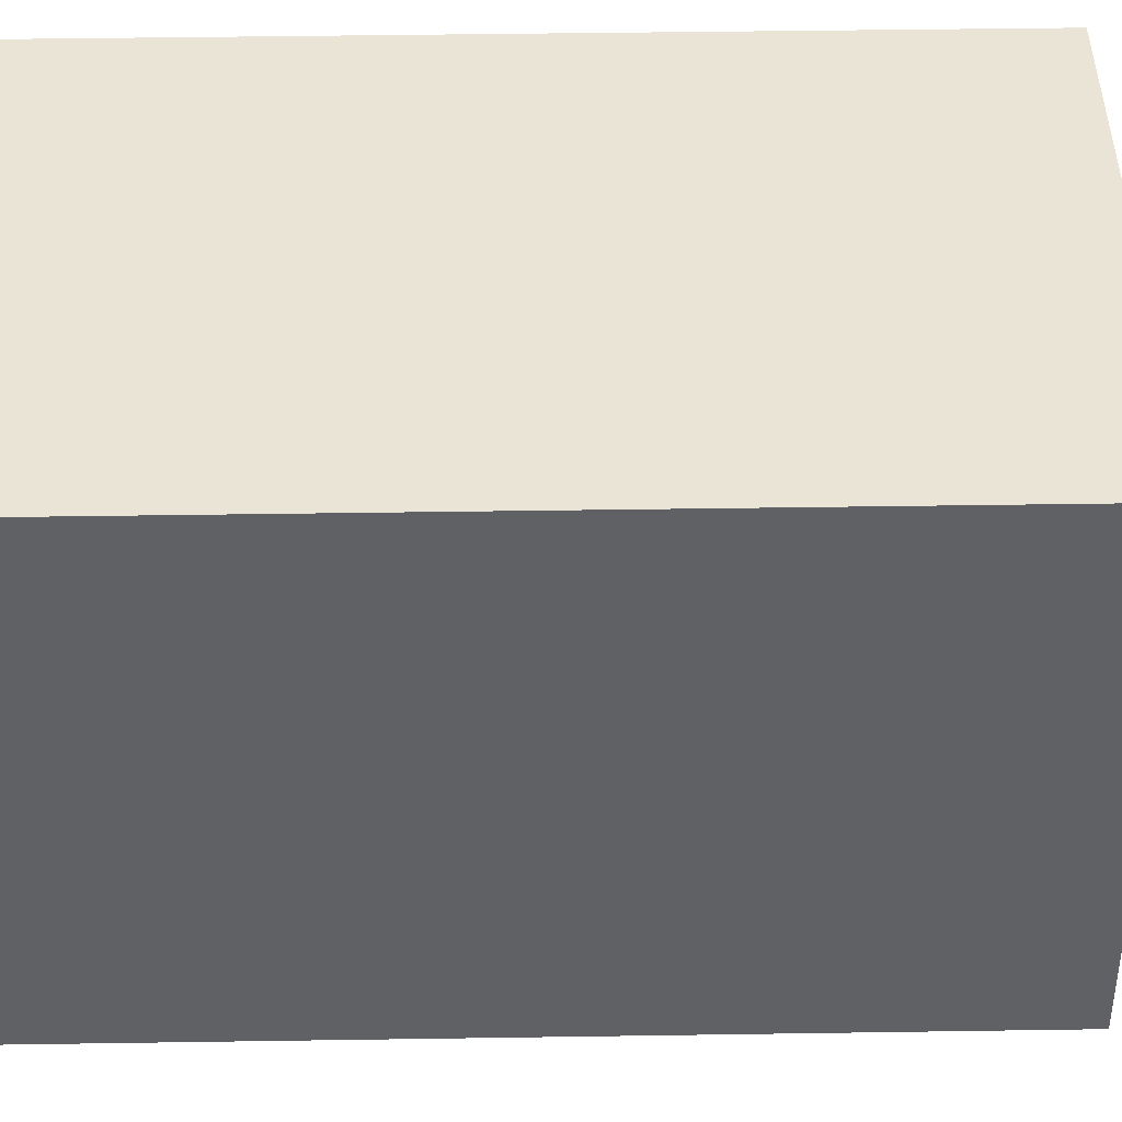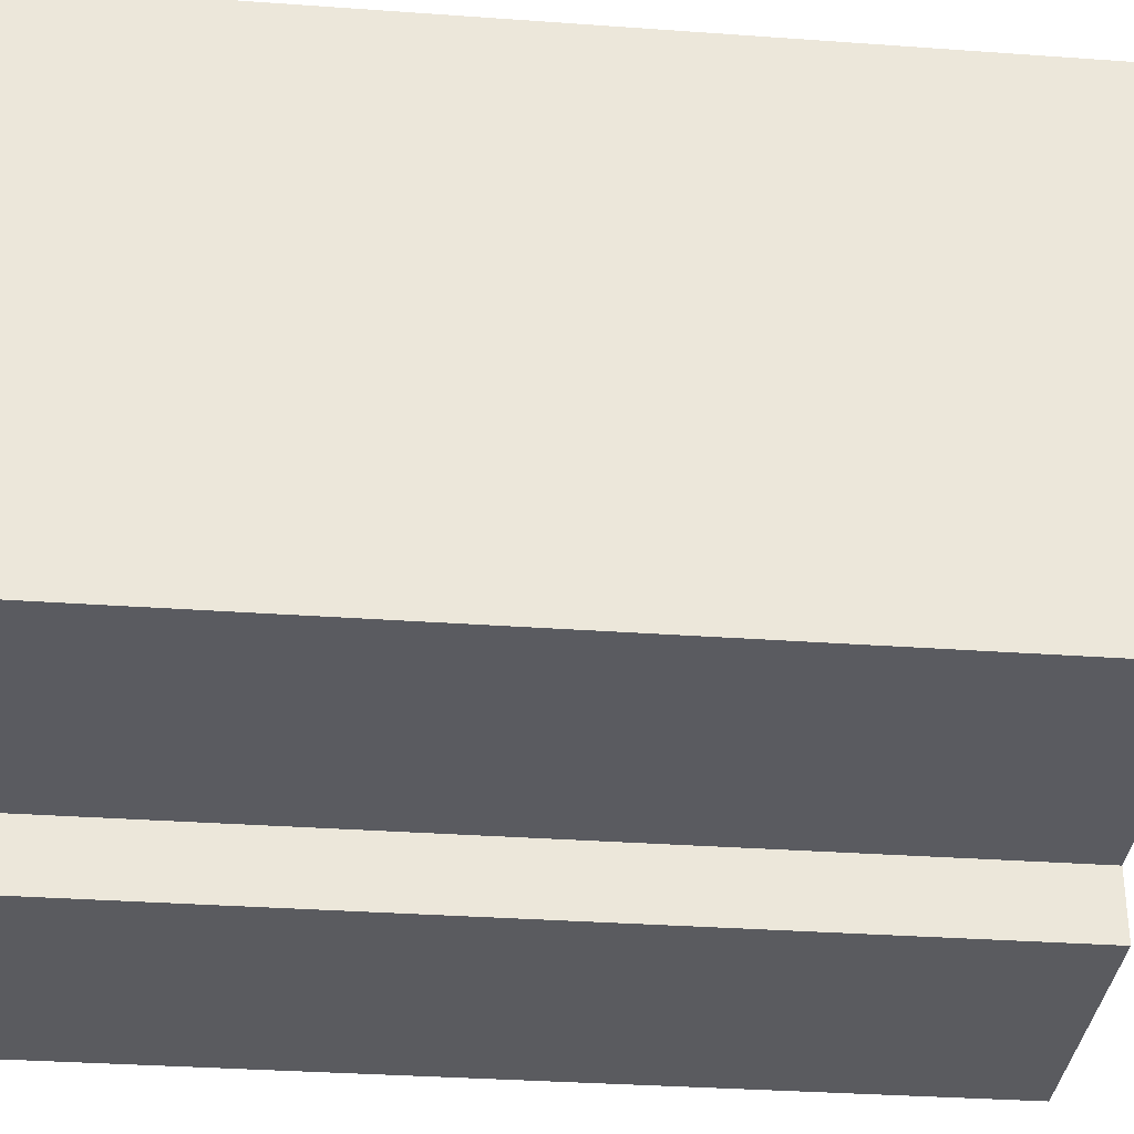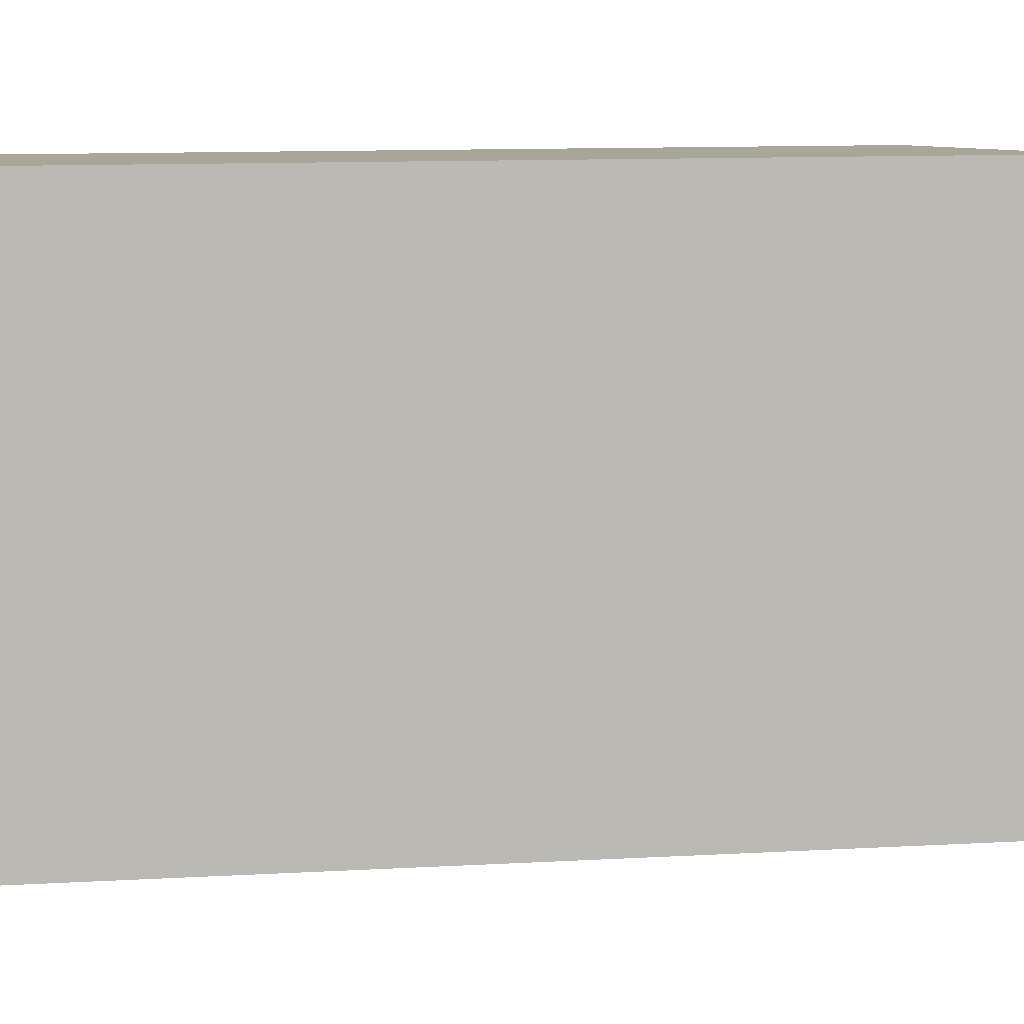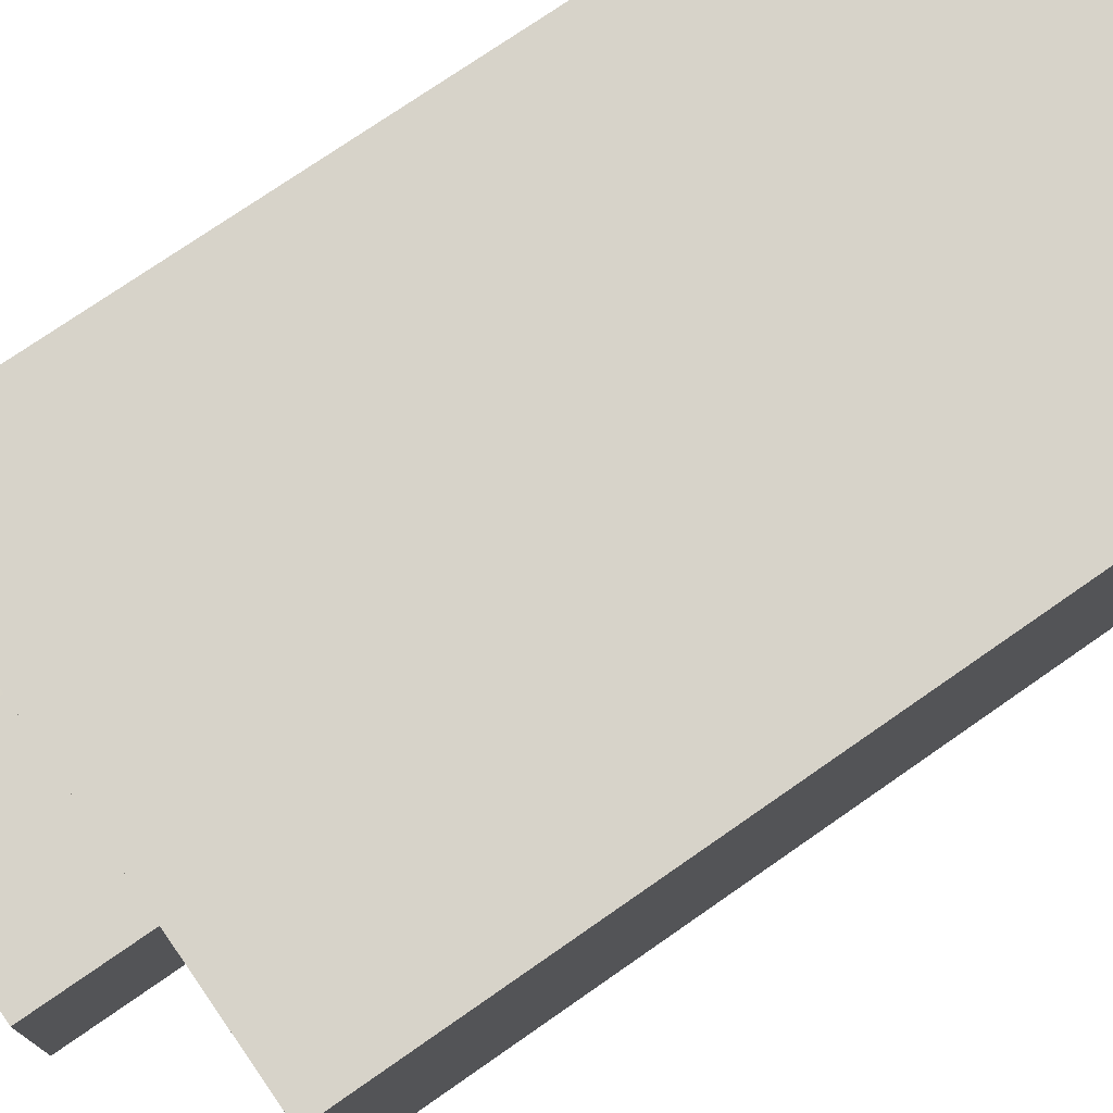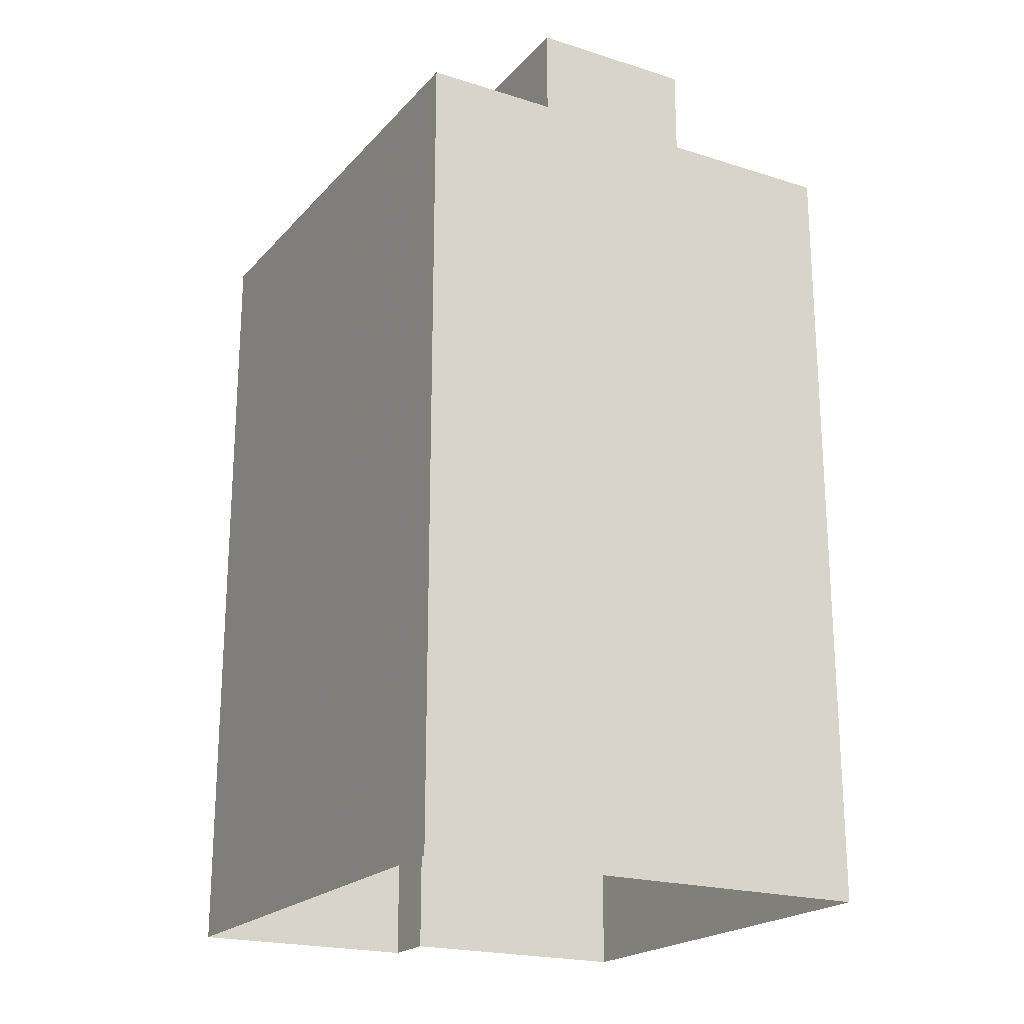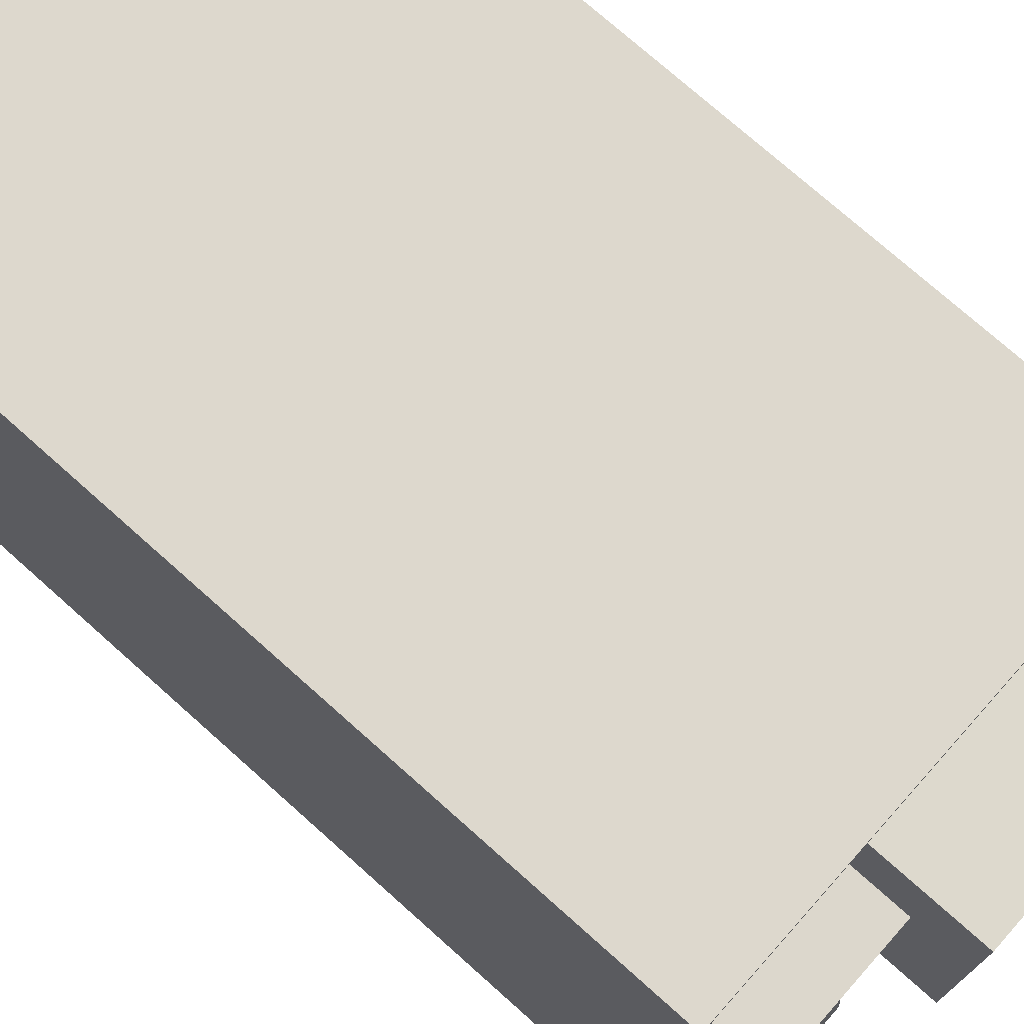
<metadata>
{"format":"obj","ext":"obj","renderer":"f3d","projection":"perspective","resolution":1024,"background":"white","views":[{"elev":45.9,"azim":-91.0,"up":"+Y"},{"elev":-30.3,"azim":-96.1,"up":"+Y"},{"elev":10.7,"azim":-98.3,"up":"+Y"},{"elev":74.2,"azim":55.1,"up":"+Y"},{"elev":-20.9,"azim":147.2,"up":"+Z"},{"elev":75.0,"azim":-48.3,"up":"+Y"}]}
</metadata>
<code>
v -1.207e+04 -3.748e+04 19.85
v -1.207e+04 -3.747e+04 19.86
v -1.206e+04 -3.748e+04 19.85
v -1.206e+04 -3.747e+04 19.86
v -1.206e+04 -3.748e+04 19.85
v -1.206e+04 -3.748e+04 19.85
v -1.207e+04 -3.748e+04 45.18
v -1.207e+04 -3.748e+04 44.99
v -1.207e+04 -3.748e+04 45.18
v -1.207e+04 -3.748e+04 44.99
v -1.207e+04 -3.748e+04 45.36
v -1.207e+04 -3.748e+04 45.36
v -1.207e+04 -3.748e+04 45.18
v -1.207e+04 -3.748e+04 45.36
v -1.207e+04 -3.748e+04 45.45
v -1.207e+04 -3.747e+04 44.99
v -1.207e+04 -3.747e+04 45.18
v -1.207e+04 -3.747e+04 44.99
v -1.207e+04 -3.748e+04 45.36
v -1.207e+04 -3.748e+04 45.45
v -1.207e+04 -3.748e+04 42.34
v -1.207e+04 -3.748e+04 42.34
v -1.207e+04 -3.748e+04 42.34
v -1.207e+04 -3.748e+04 42.34
v -1.207e+04 -3.747e+04 42.34
v -1.207e+04 -3.747e+04 42.34
v -1.207e+04 -3.747e+04 42.34
v -1.207e+04 -3.747e+04 42.34
v -1.207e+04 -3.748e+04 42.34
v -1.207e+04 -3.747e+04 42.34
v -1.207e+04 -3.747e+04 42.34
v -1.207e+04 -3.747e+04 42.34
v -1.207e+04 -3.747e+04 42.34
v -1.207e+04 -3.747e+04 42.34
v -1.207e+04 -3.747e+04 42.34
v -1.207e+04 -3.747e+04 42.34
v -1.206e+04 -3.747e+04 42.34
v -1.206e+04 -3.747e+04 42.34
v -1.206e+04 -3.747e+04 42.34
v -1.206e+04 -3.748e+04 42.34
v -1.206e+04 -3.748e+04 42.34
v -1.206e+04 -3.748e+04 42.34
v -1.207e+04 -3.747e+04 43.84
v -1.207e+04 -3.747e+04 43.84
v -1.207e+04 -3.748e+04 43.84
v -1.207e+04 -3.748e+04 43.84
v -1.207e+04 -3.747e+04 43.84
v -1.207e+04 -3.747e+04 43.84
v -1.207e+04 -3.747e+04 43.84
v -1.207e+04 -3.747e+04 43.84
v -1.206e+04 -3.747e+04 43.84
v -1.206e+04 -3.747e+04 43.84
v -1.206e+04 -3.748e+04 43.84
v -1.206e+04 -3.748e+04 43.84
v -1.206e+04 -3.748e+04 43.84
v -1.206e+04 -3.748e+04 43.84
v -1.206e+04 -3.748e+04 43.84
v -1.206e+04 -3.748e+04 43.84
v -1.206e+04 -3.747e+04 46.87
v -1.206e+04 -3.747e+04 46.87
v -1.207e+04 -3.747e+04 46.87
v -1.207e+04 -3.747e+04 46.87
v -1.207e+04 -3.747e+04 45.34
v -1.207e+04 -3.747e+04 45.34
v -1.207e+04 -3.747e+04 45.34
v -1.207e+04 -3.747e+04 45.34
f 1 2 3
f 2 4 3
f 3 5 6
f 3 4 5
f 7 8 9
f 9 8 10
f 11 7 9
f 12 7 11
f 9 13 14
f 11 9 14
f 15 11 14
f 10 16 13
f 9 10 13
f 8 7 17
f 18 8 17
f 7 12 19
f 17 7 19
f 20 19 12
f 17 16 18
f 13 16 17
f 19 13 17
f 14 13 19
f 15 12 11
f 20 12 15
f 20 14 19
f 15 14 20
f 21 22 23
f 24 21 23
f 25 26 27
f 27 28 25
f 24 29 30
f 31 26 30
f 27 26 31
f 29 31 30
f 24 23 29
f 32 33 34
f 34 35 32
f 36 33 32
f 37 36 38
f 39 40 37
f 40 41 42
f 32 38 36
f 23 28 27
f 21 41 22
f 28 39 25
f 22 28 23
f 39 37 38
f 41 40 39
f 41 39 22
f 22 39 28
f 43 44 45
f 45 44 46
f 47 48 49
f 50 47 49
f 44 48 46
f 49 48 44
f 48 51 52
f 48 47 51
f 53 52 51
f 54 53 55
f 55 53 56
f 51 56 53
f 45 57 58
f 58 57 55
f 45 46 57
f 55 57 54
f 59 60 61
f 62 59 61
f 63 64 65
f 63 66 64
f 8 18 31
f 29 8 31
f 31 16 27
f 31 18 16
f 27 10 23
f 27 16 10
f 10 8 29
f 23 10 29
f 30 45 24
f 30 43 45
f 50 33 47
f 50 34 33
f 33 36 47
f 36 37 51
f 36 51 47
f 56 37 40
f 56 51 37
f 56 40 42
f 55 56 42
f 55 42 41
f 58 55 41
f 24 45 21
f 21 58 41
f 21 45 58
f 52 4 2
f 48 52 2
f 53 5 4
f 52 53 4
f 53 6 5
f 53 54 6
f 54 3 6
f 54 57 3
f 57 1 3
f 57 46 1
f 46 2 1
f 46 48 2
f 32 61 60
f 38 32 60
f 59 38 60
f 59 39 38
f 25 39 59
f 62 25 59
f 32 35 66
f 66 61 32
f 61 66 62
f 25 63 26
f 62 63 25
f 66 63 62
f 49 65 64
f 49 44 65
f 35 50 66
f 66 50 64
f 35 34 50
f 64 50 49
f 30 26 43
f 44 43 65
f 65 43 63
f 43 26 63

</code>
